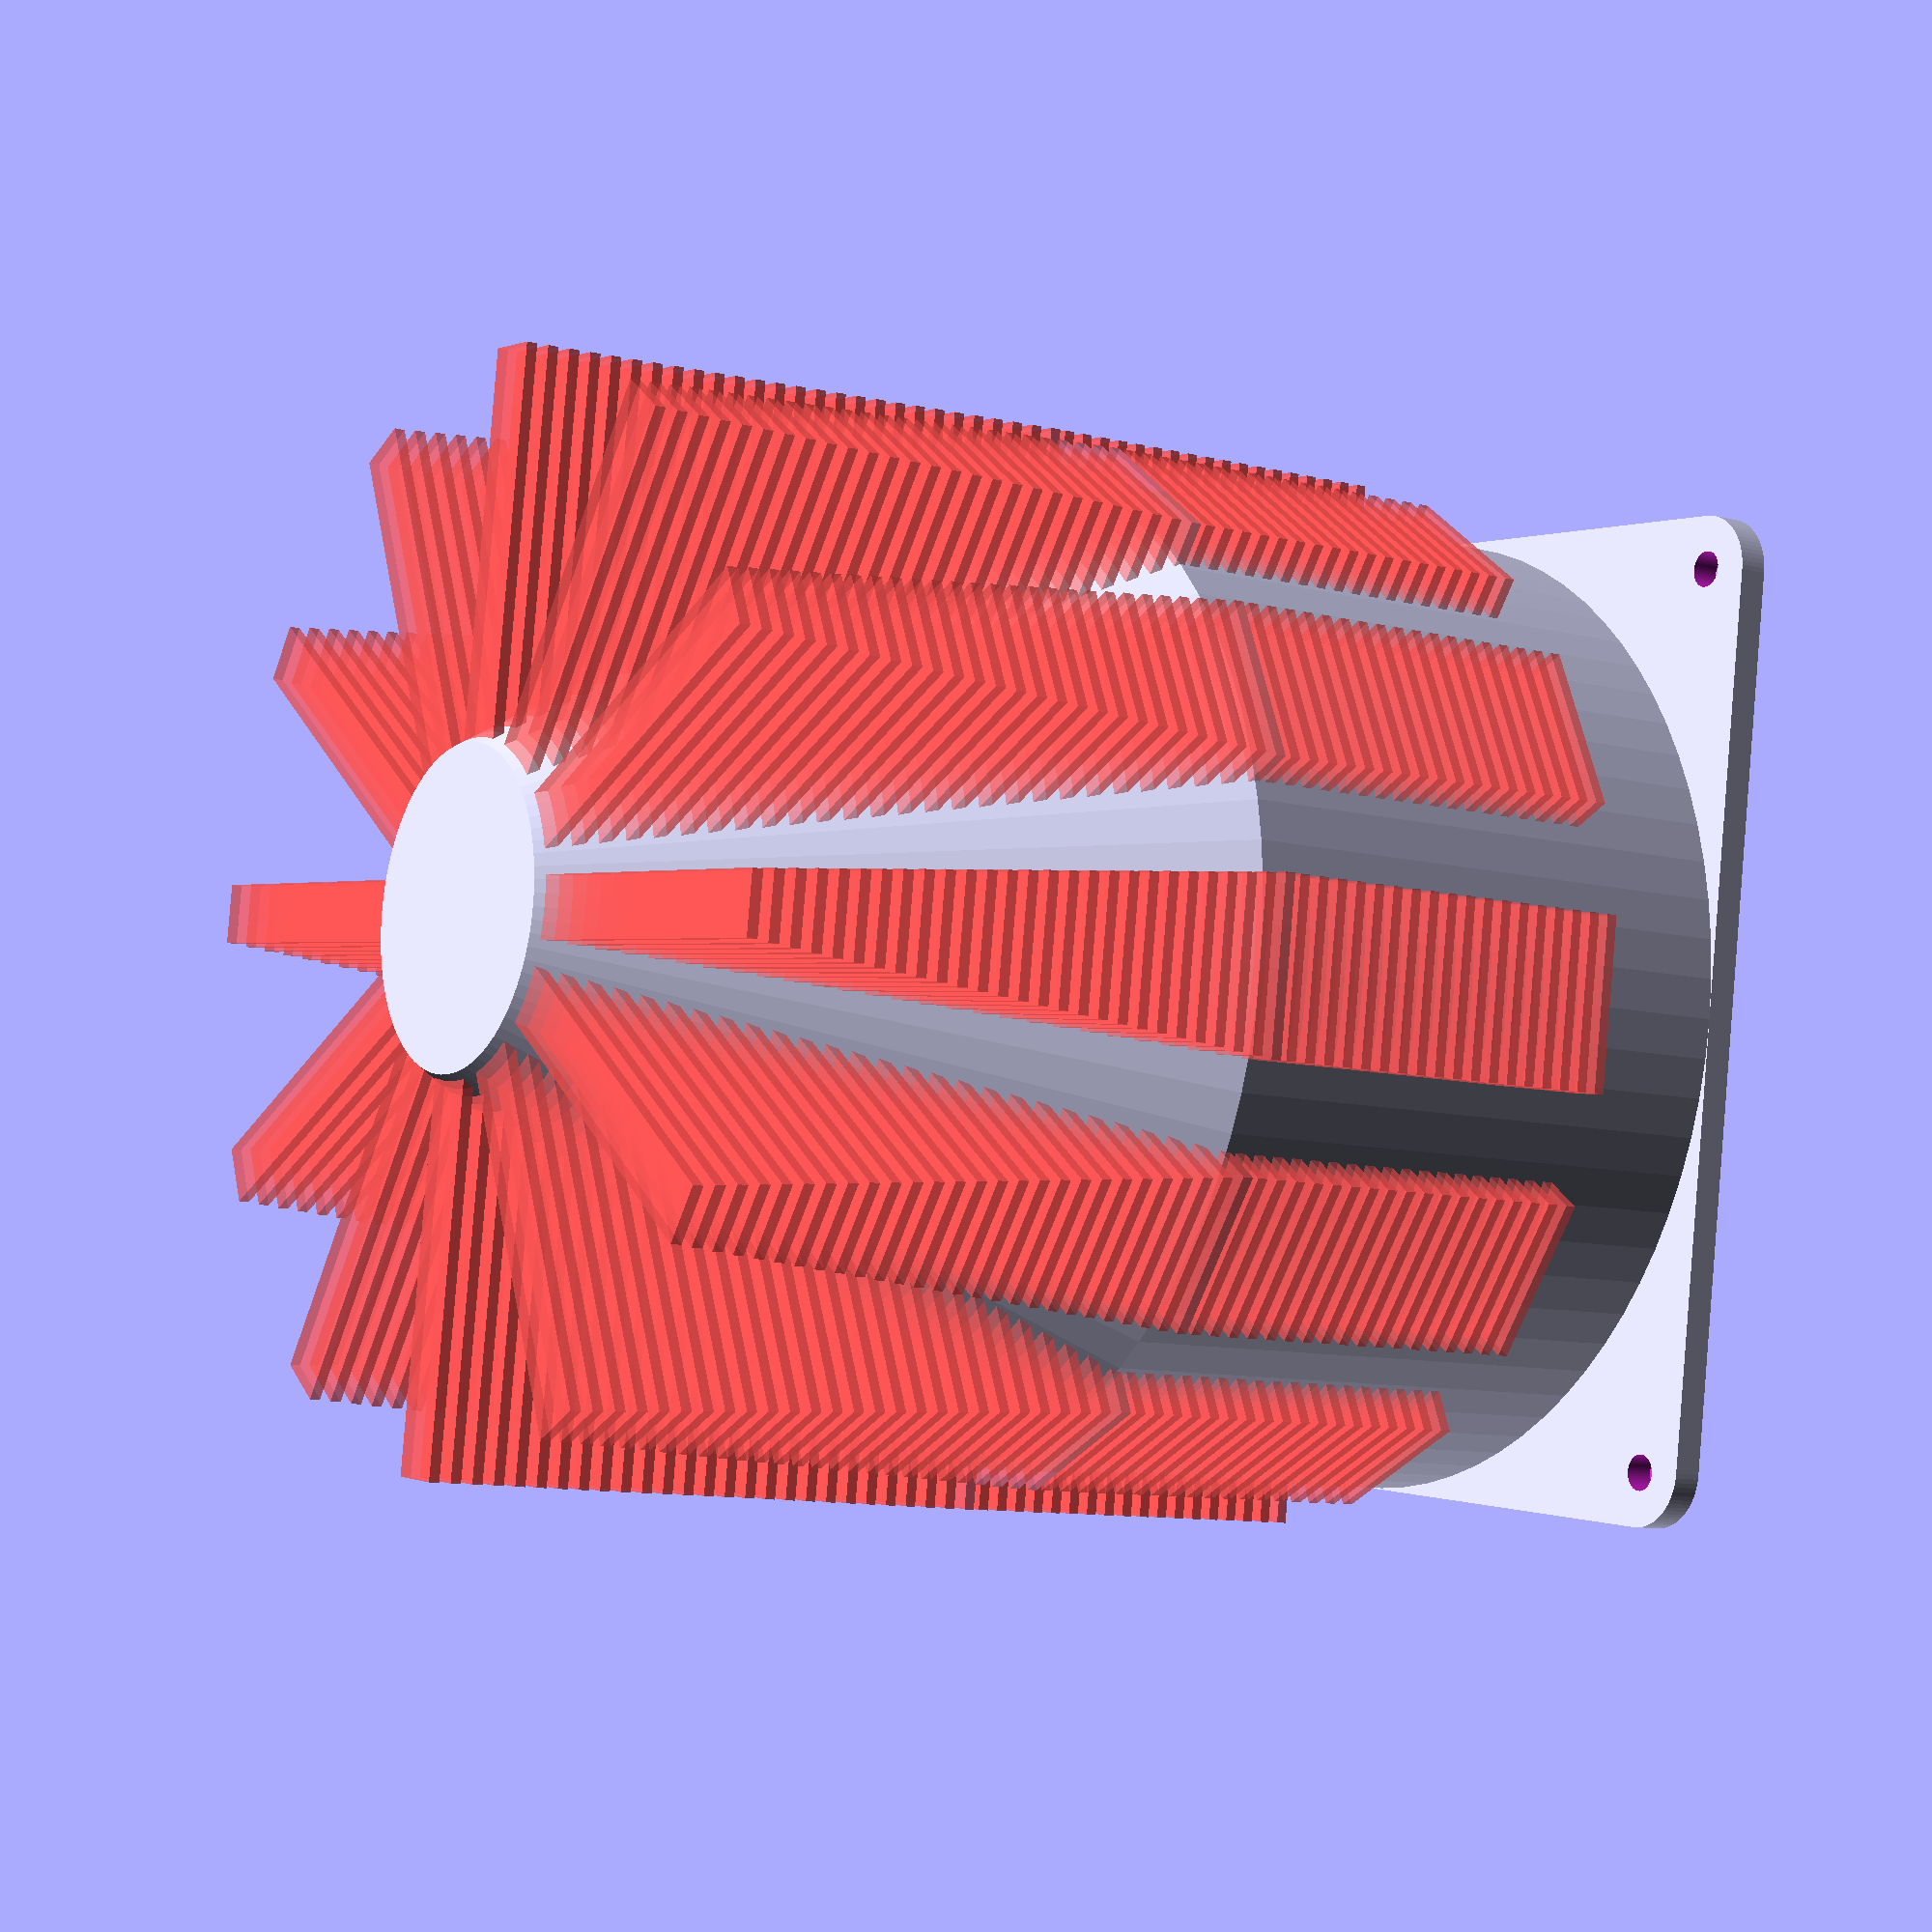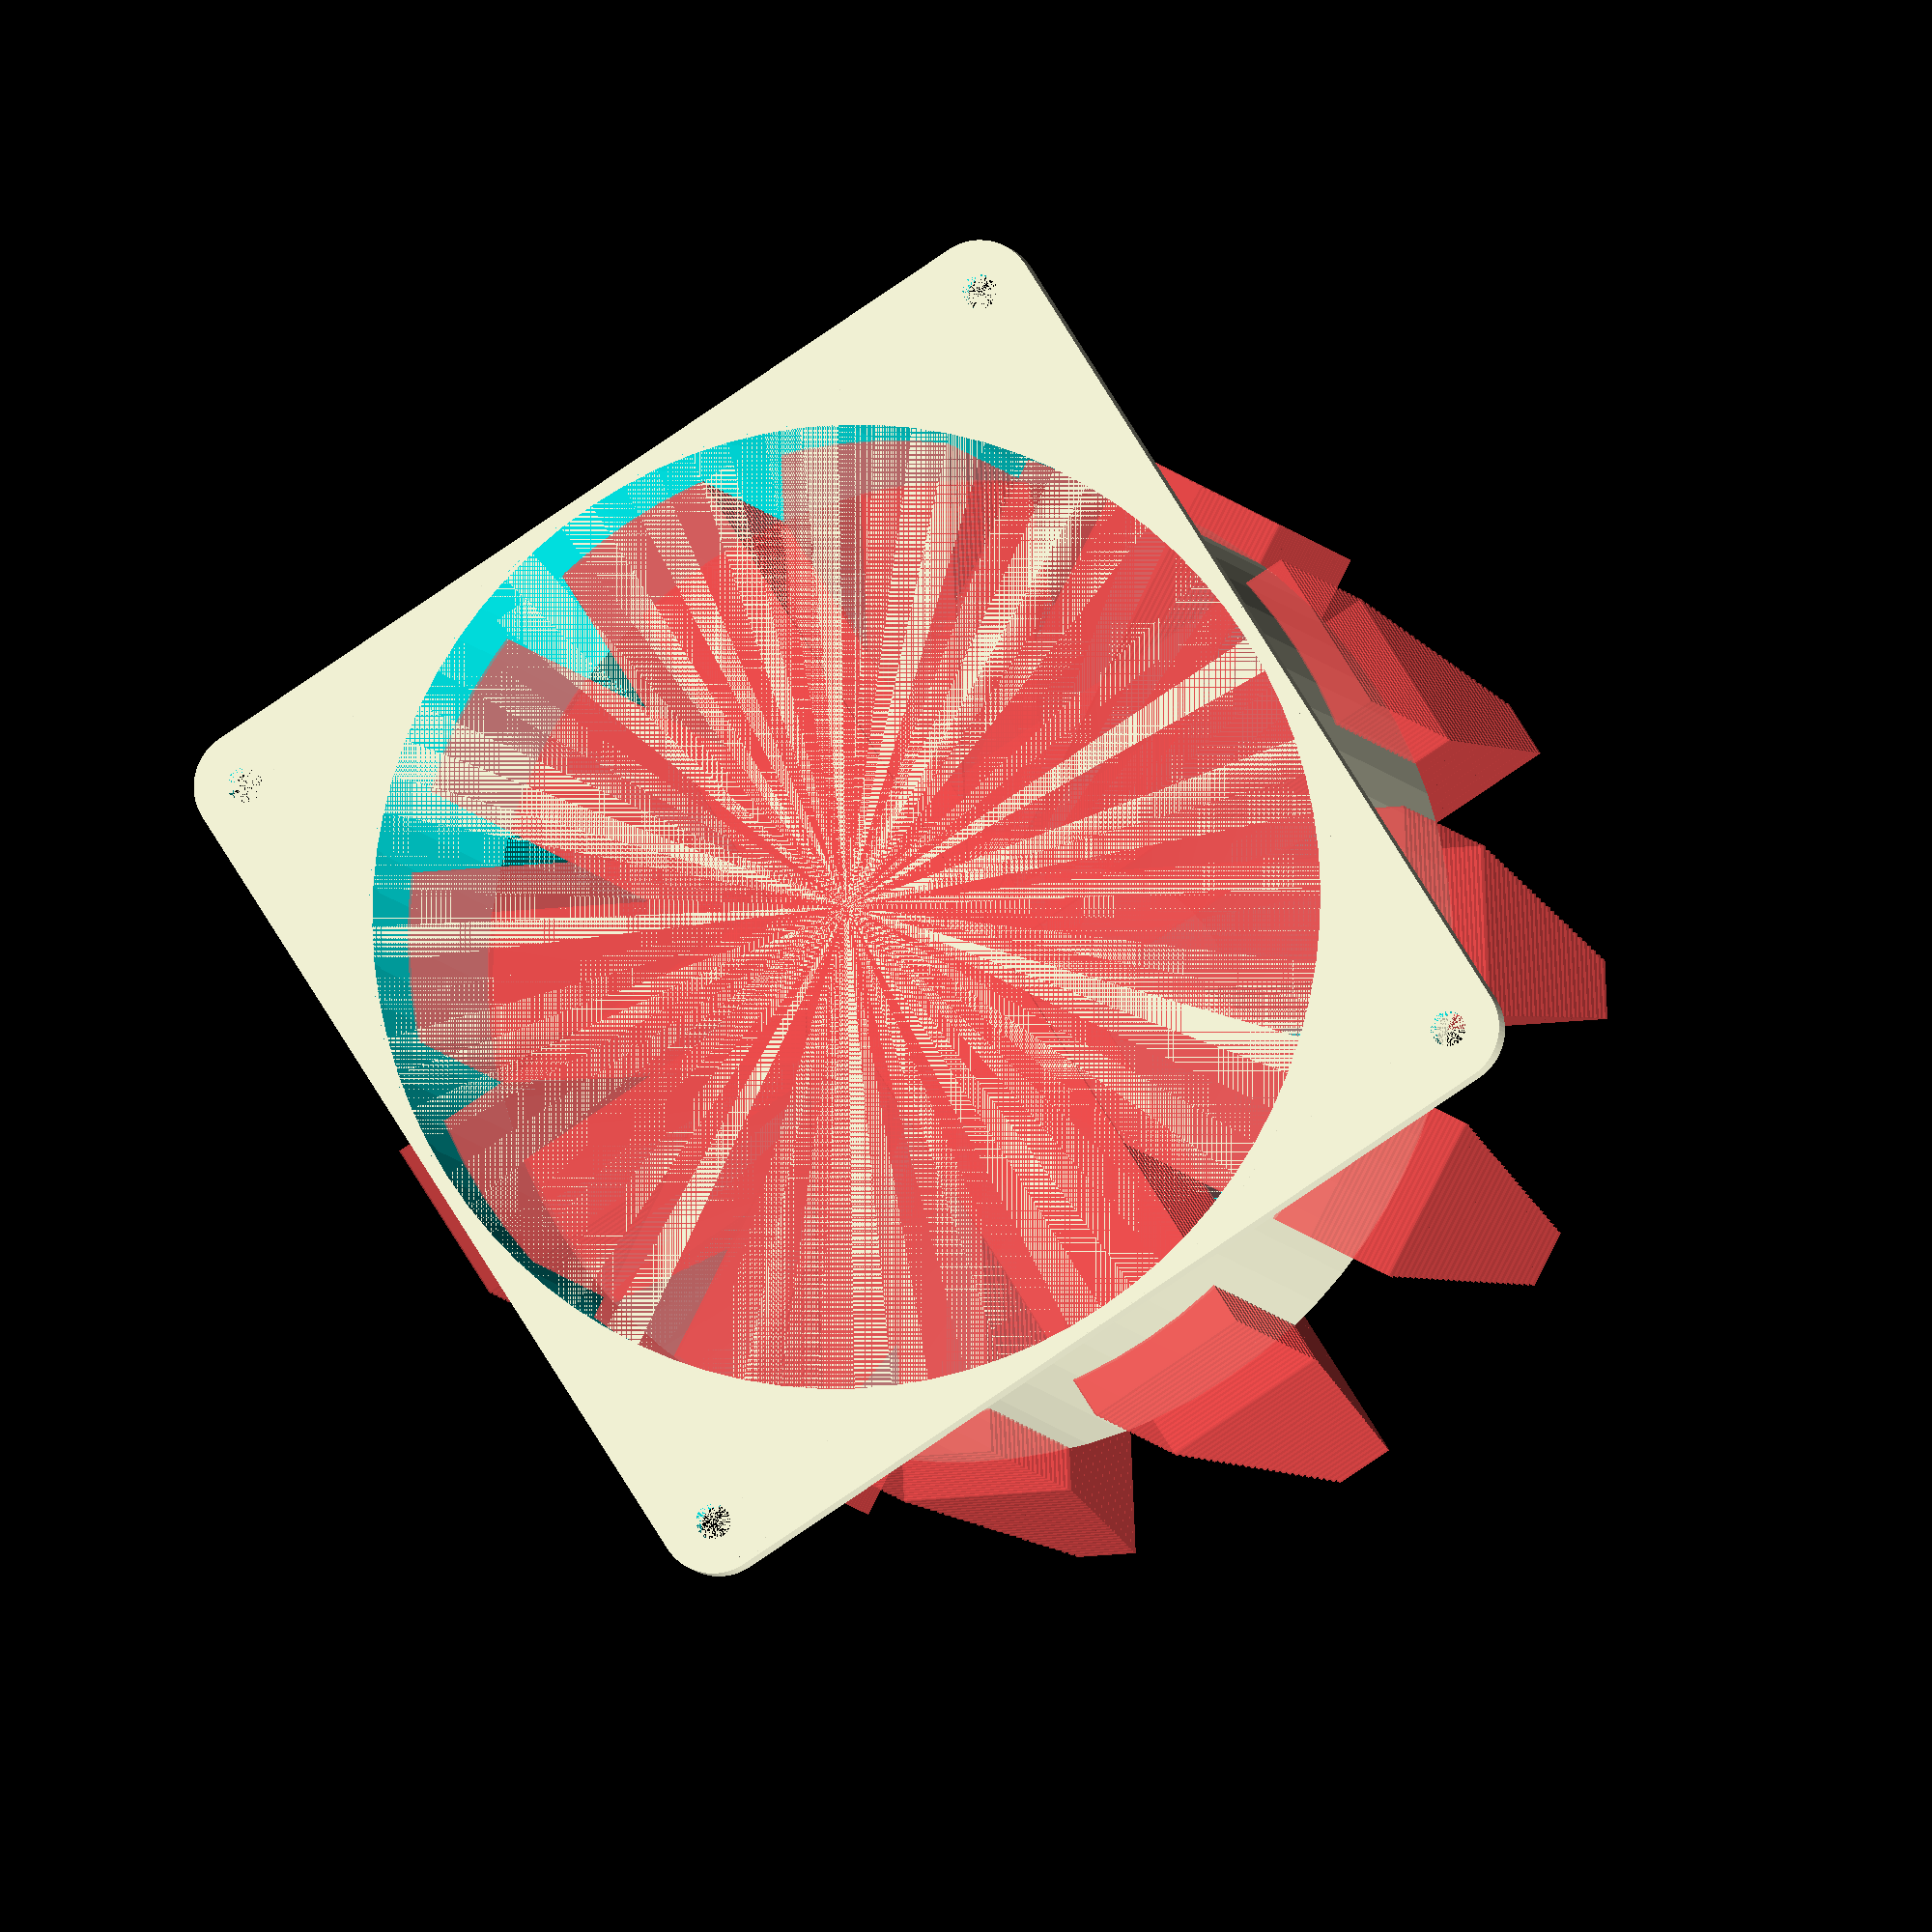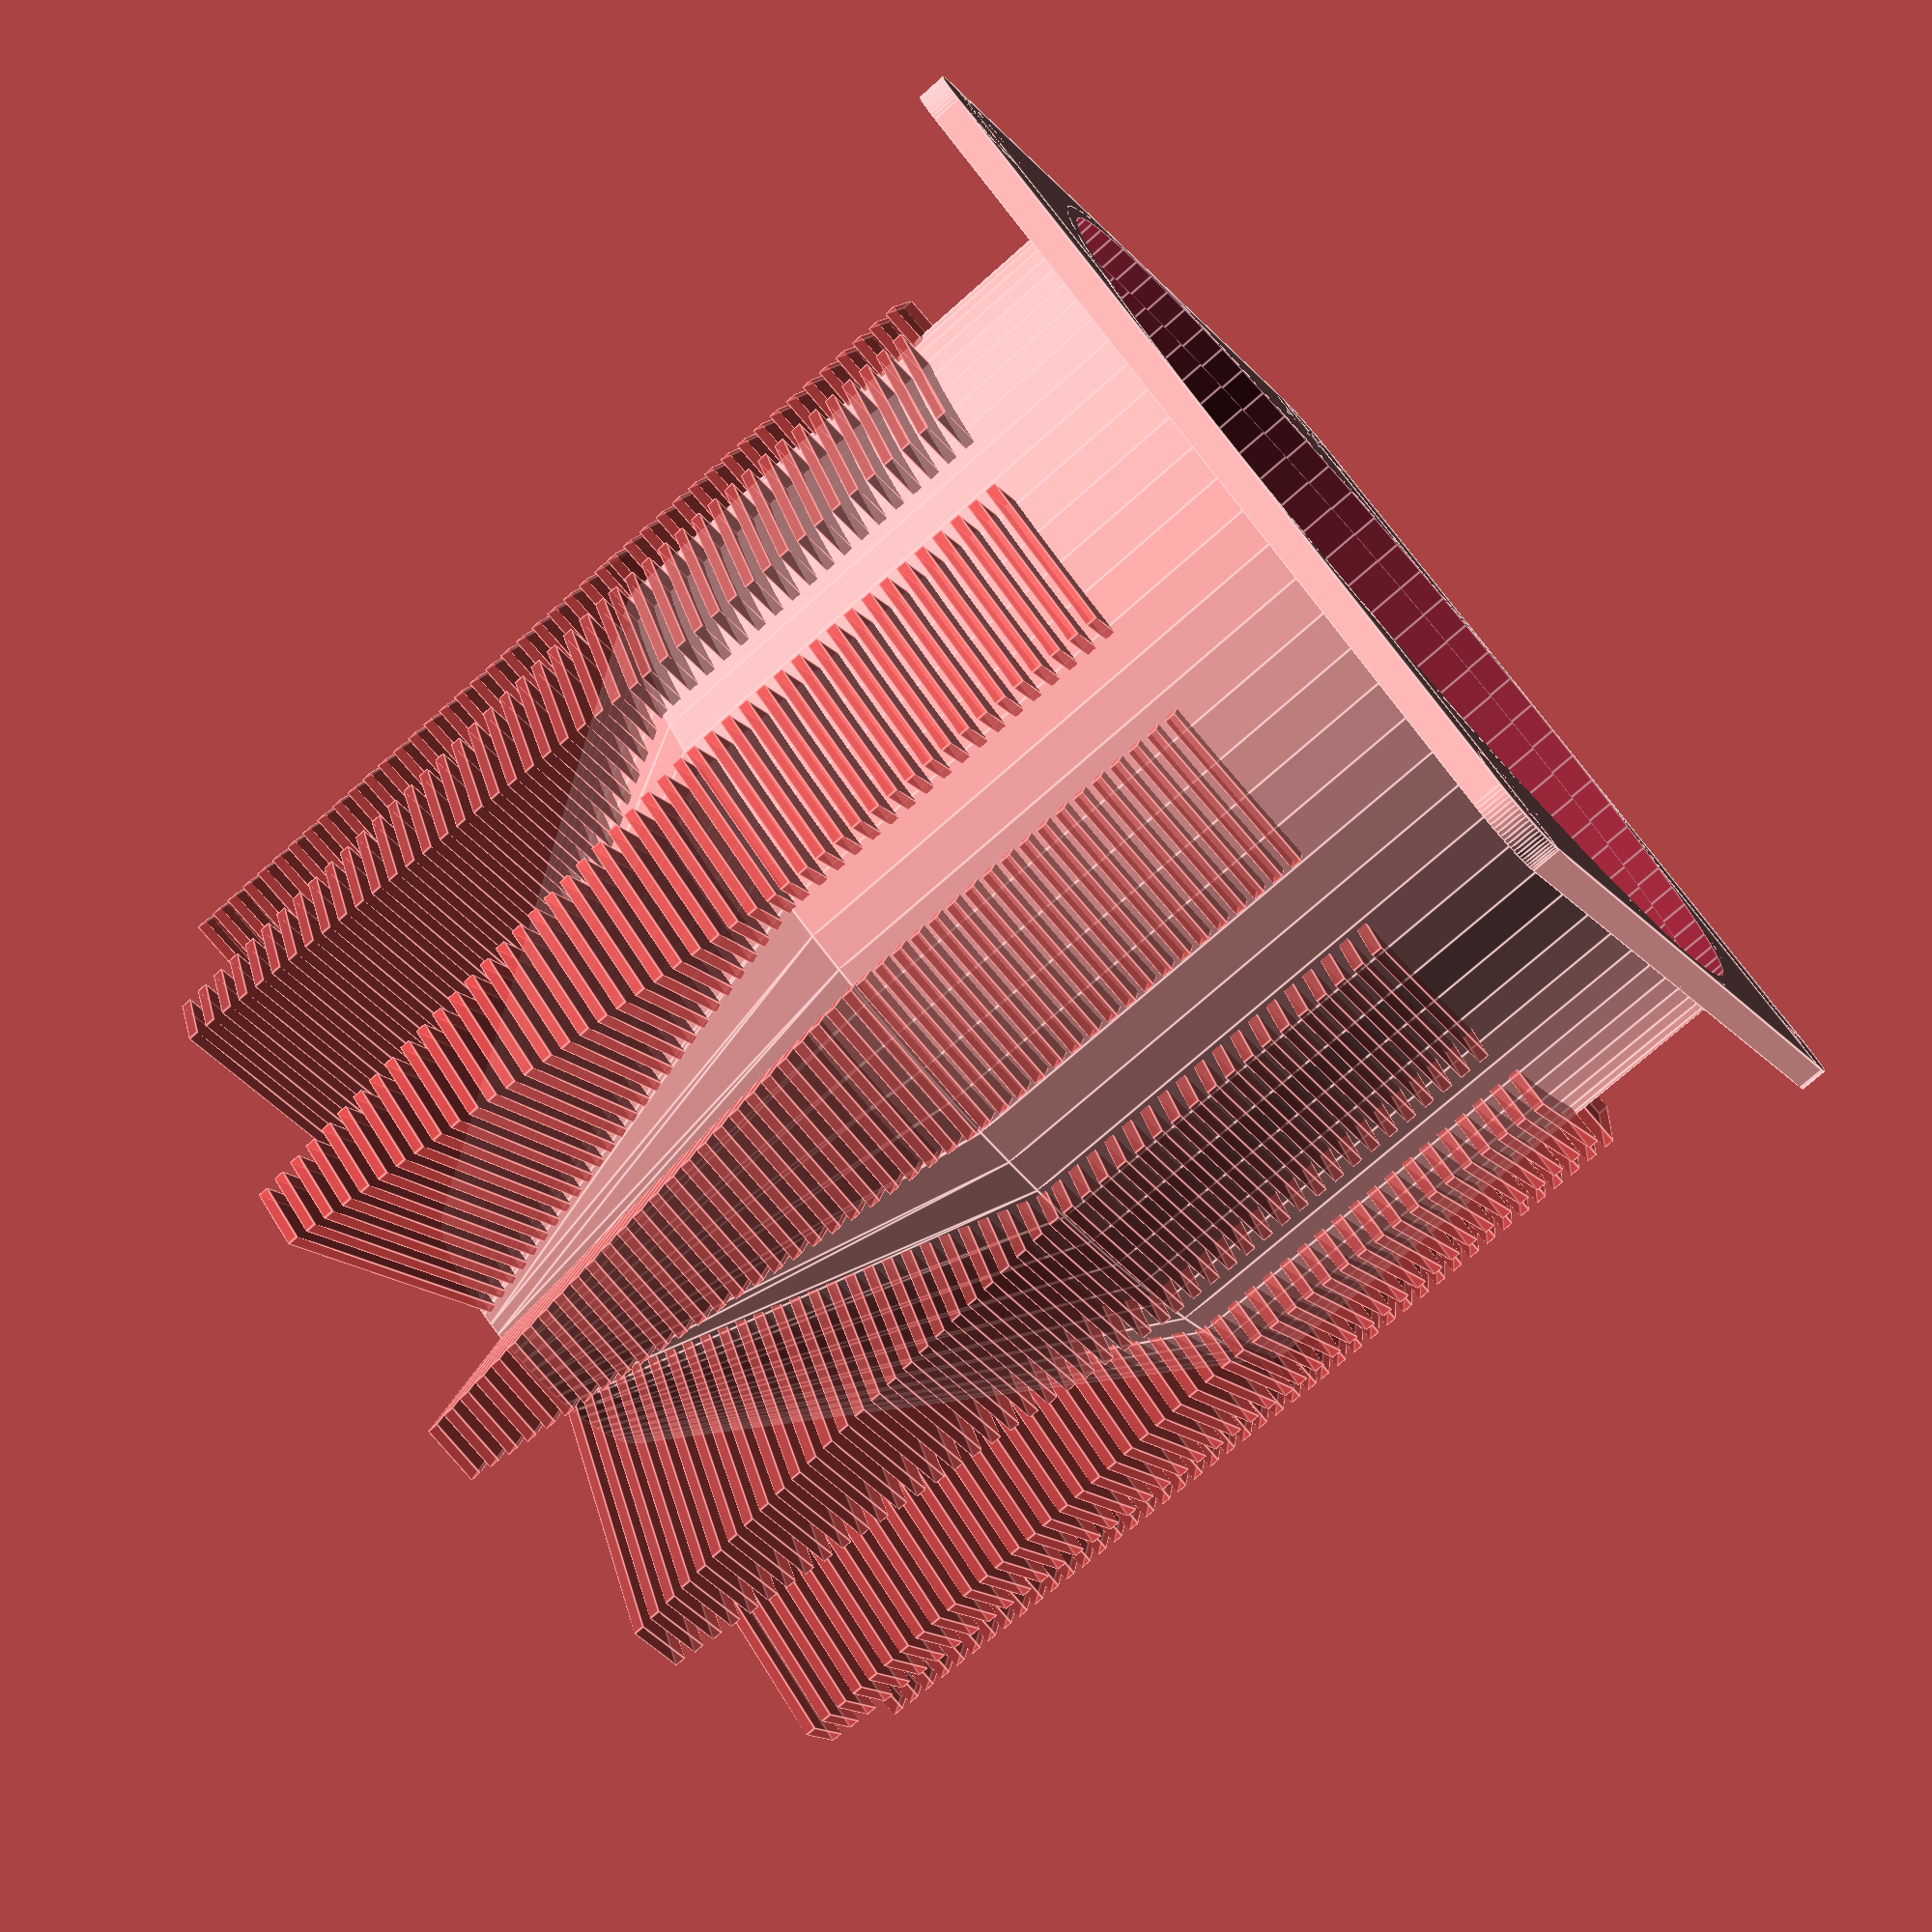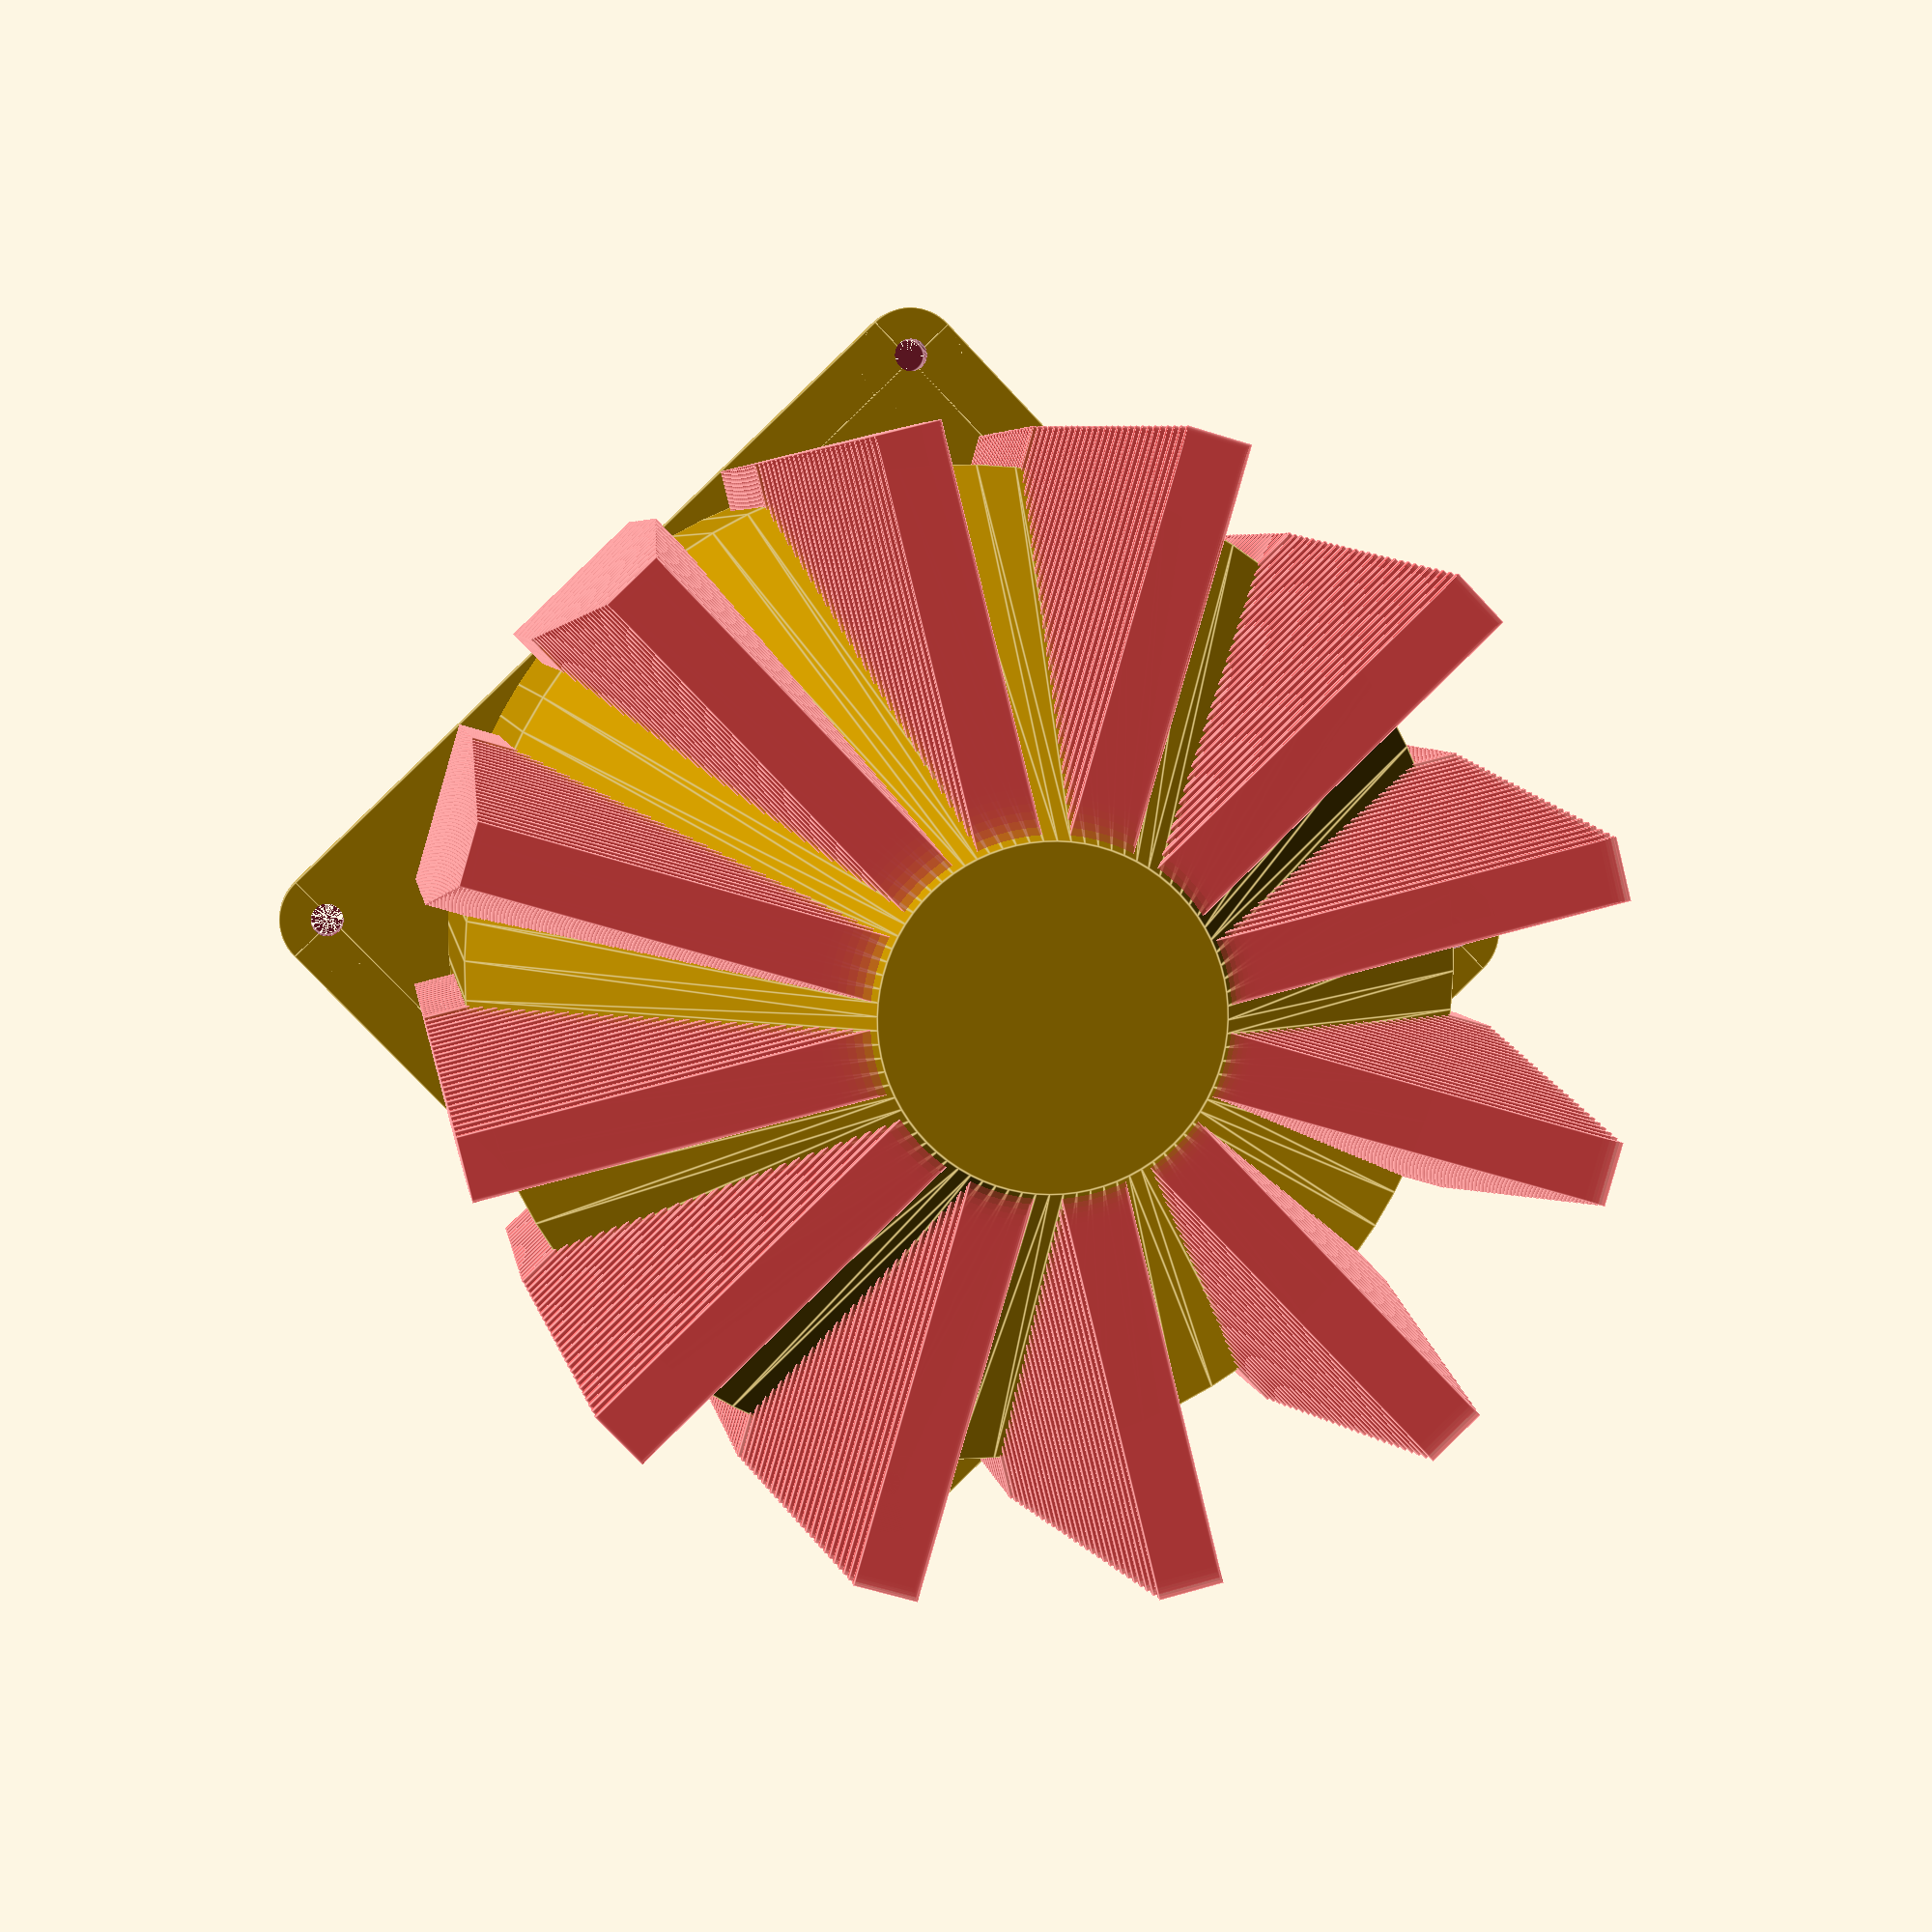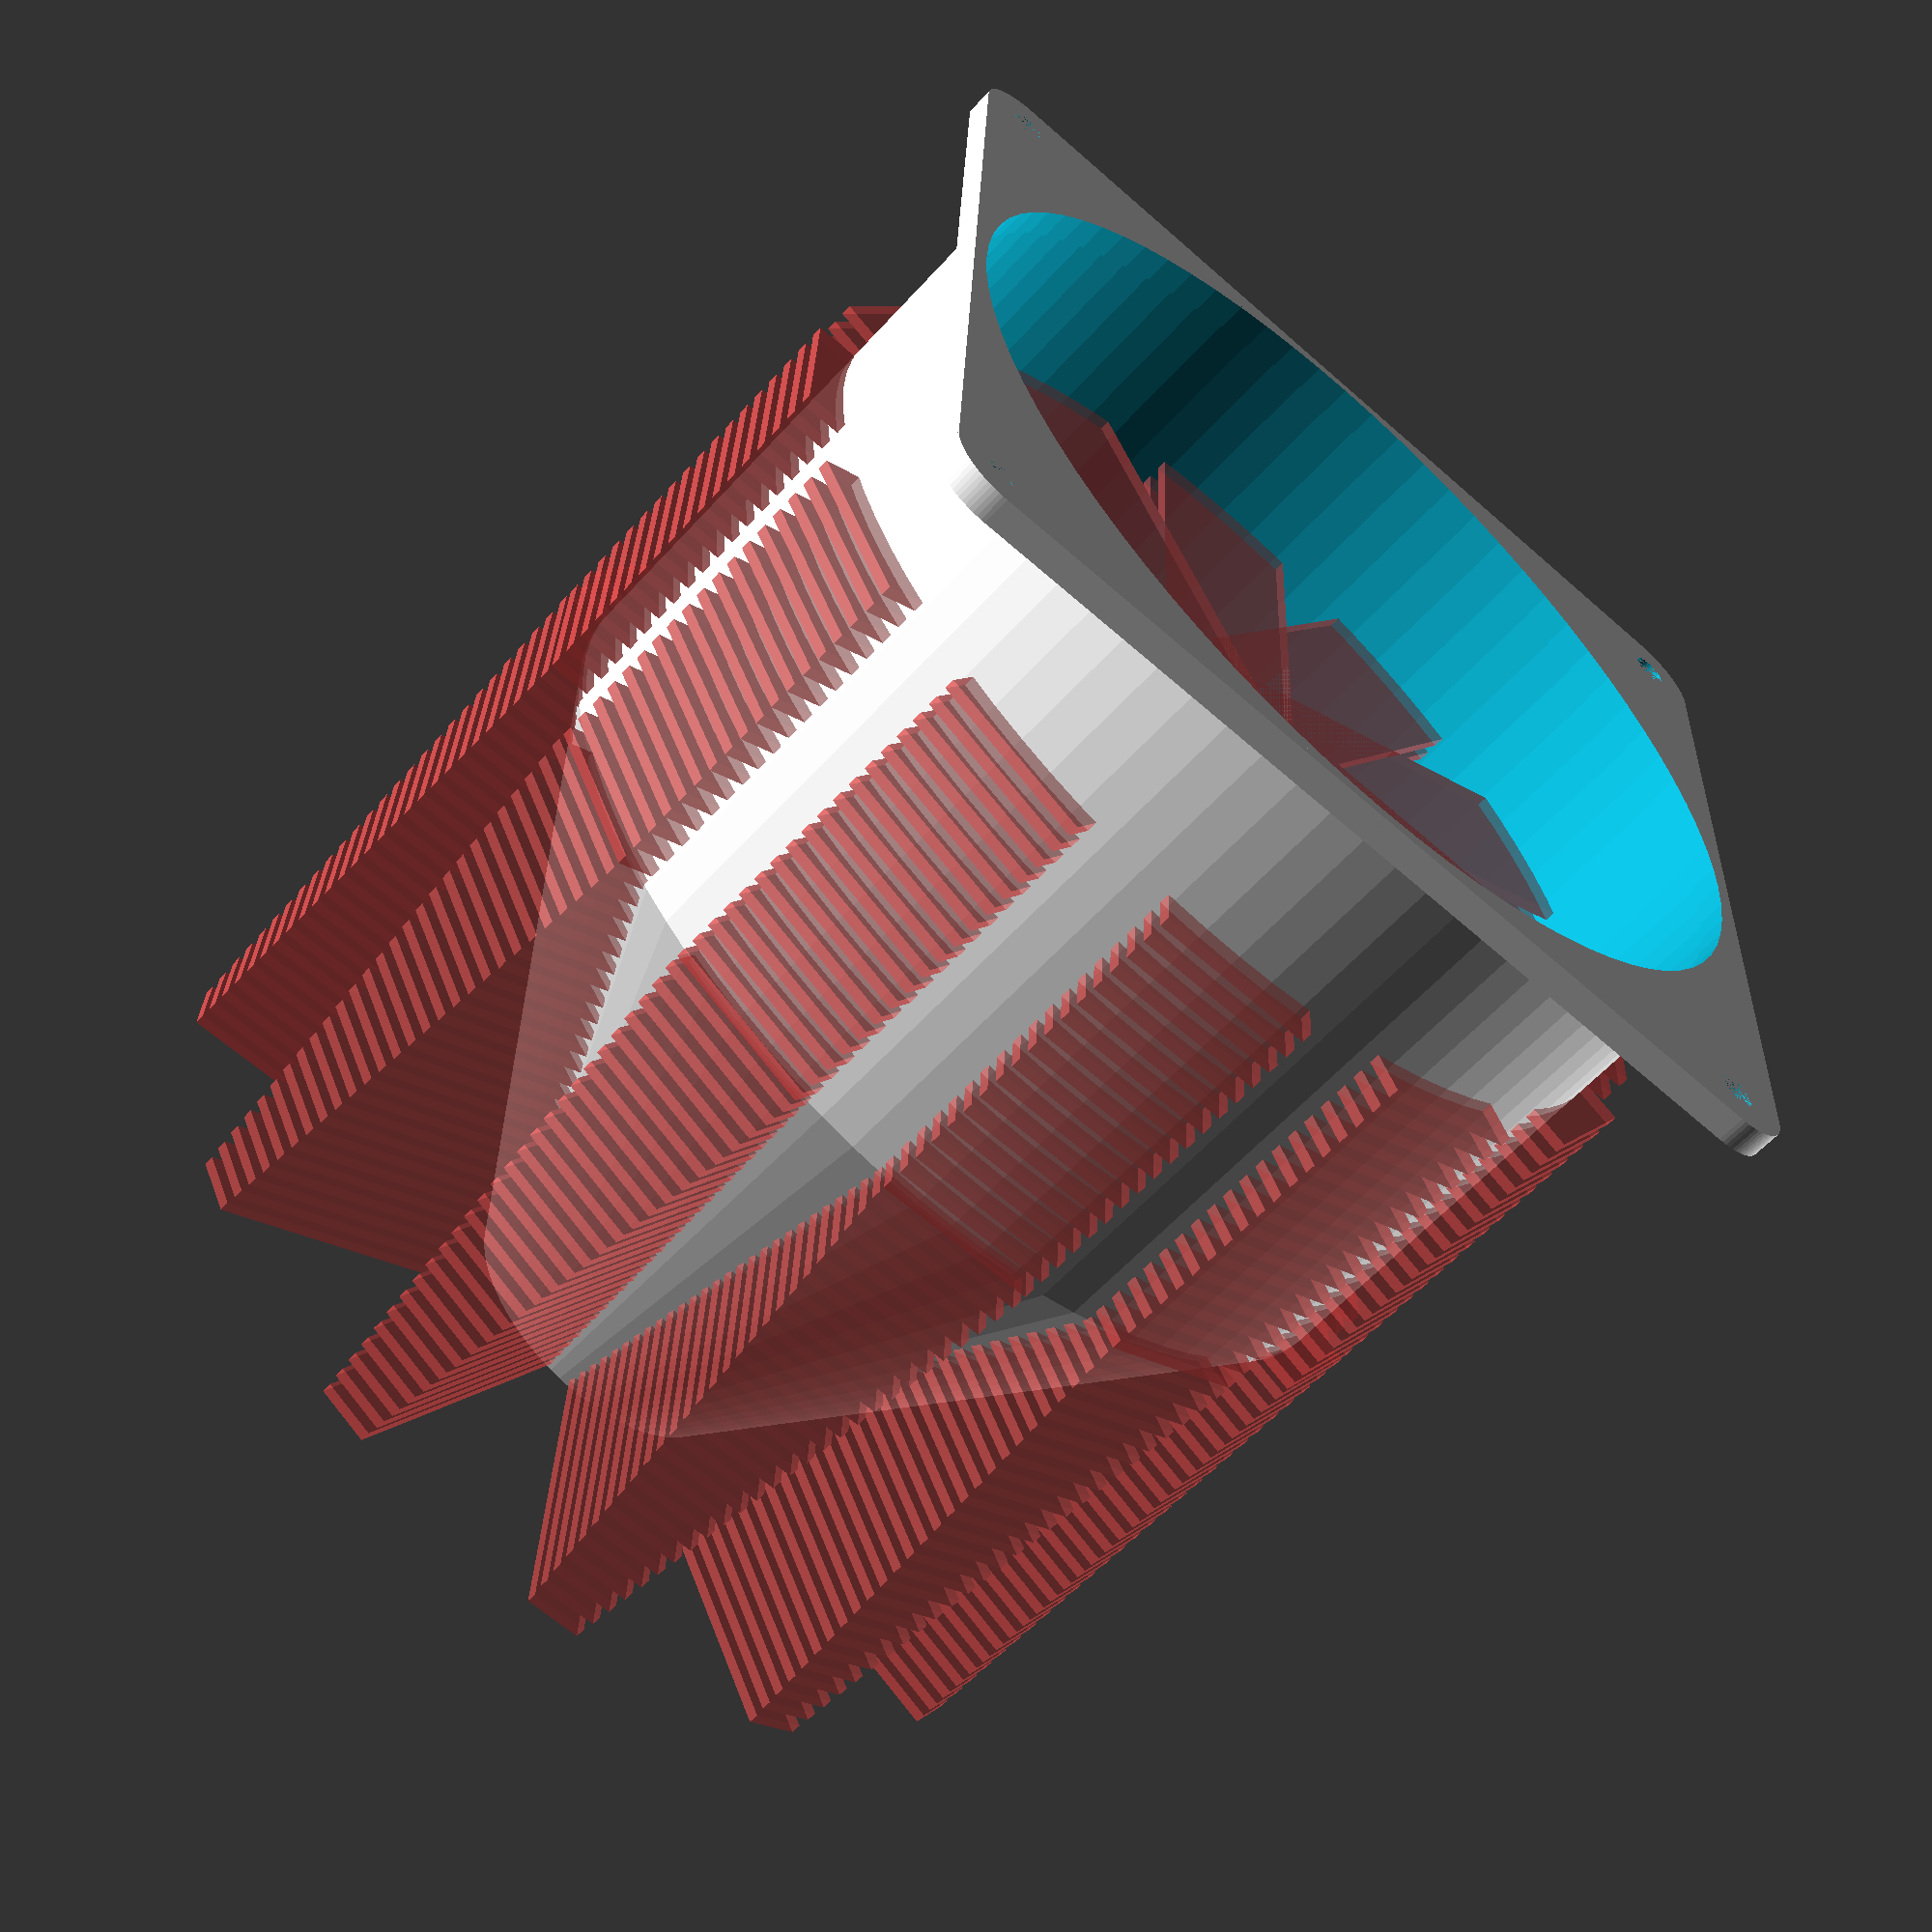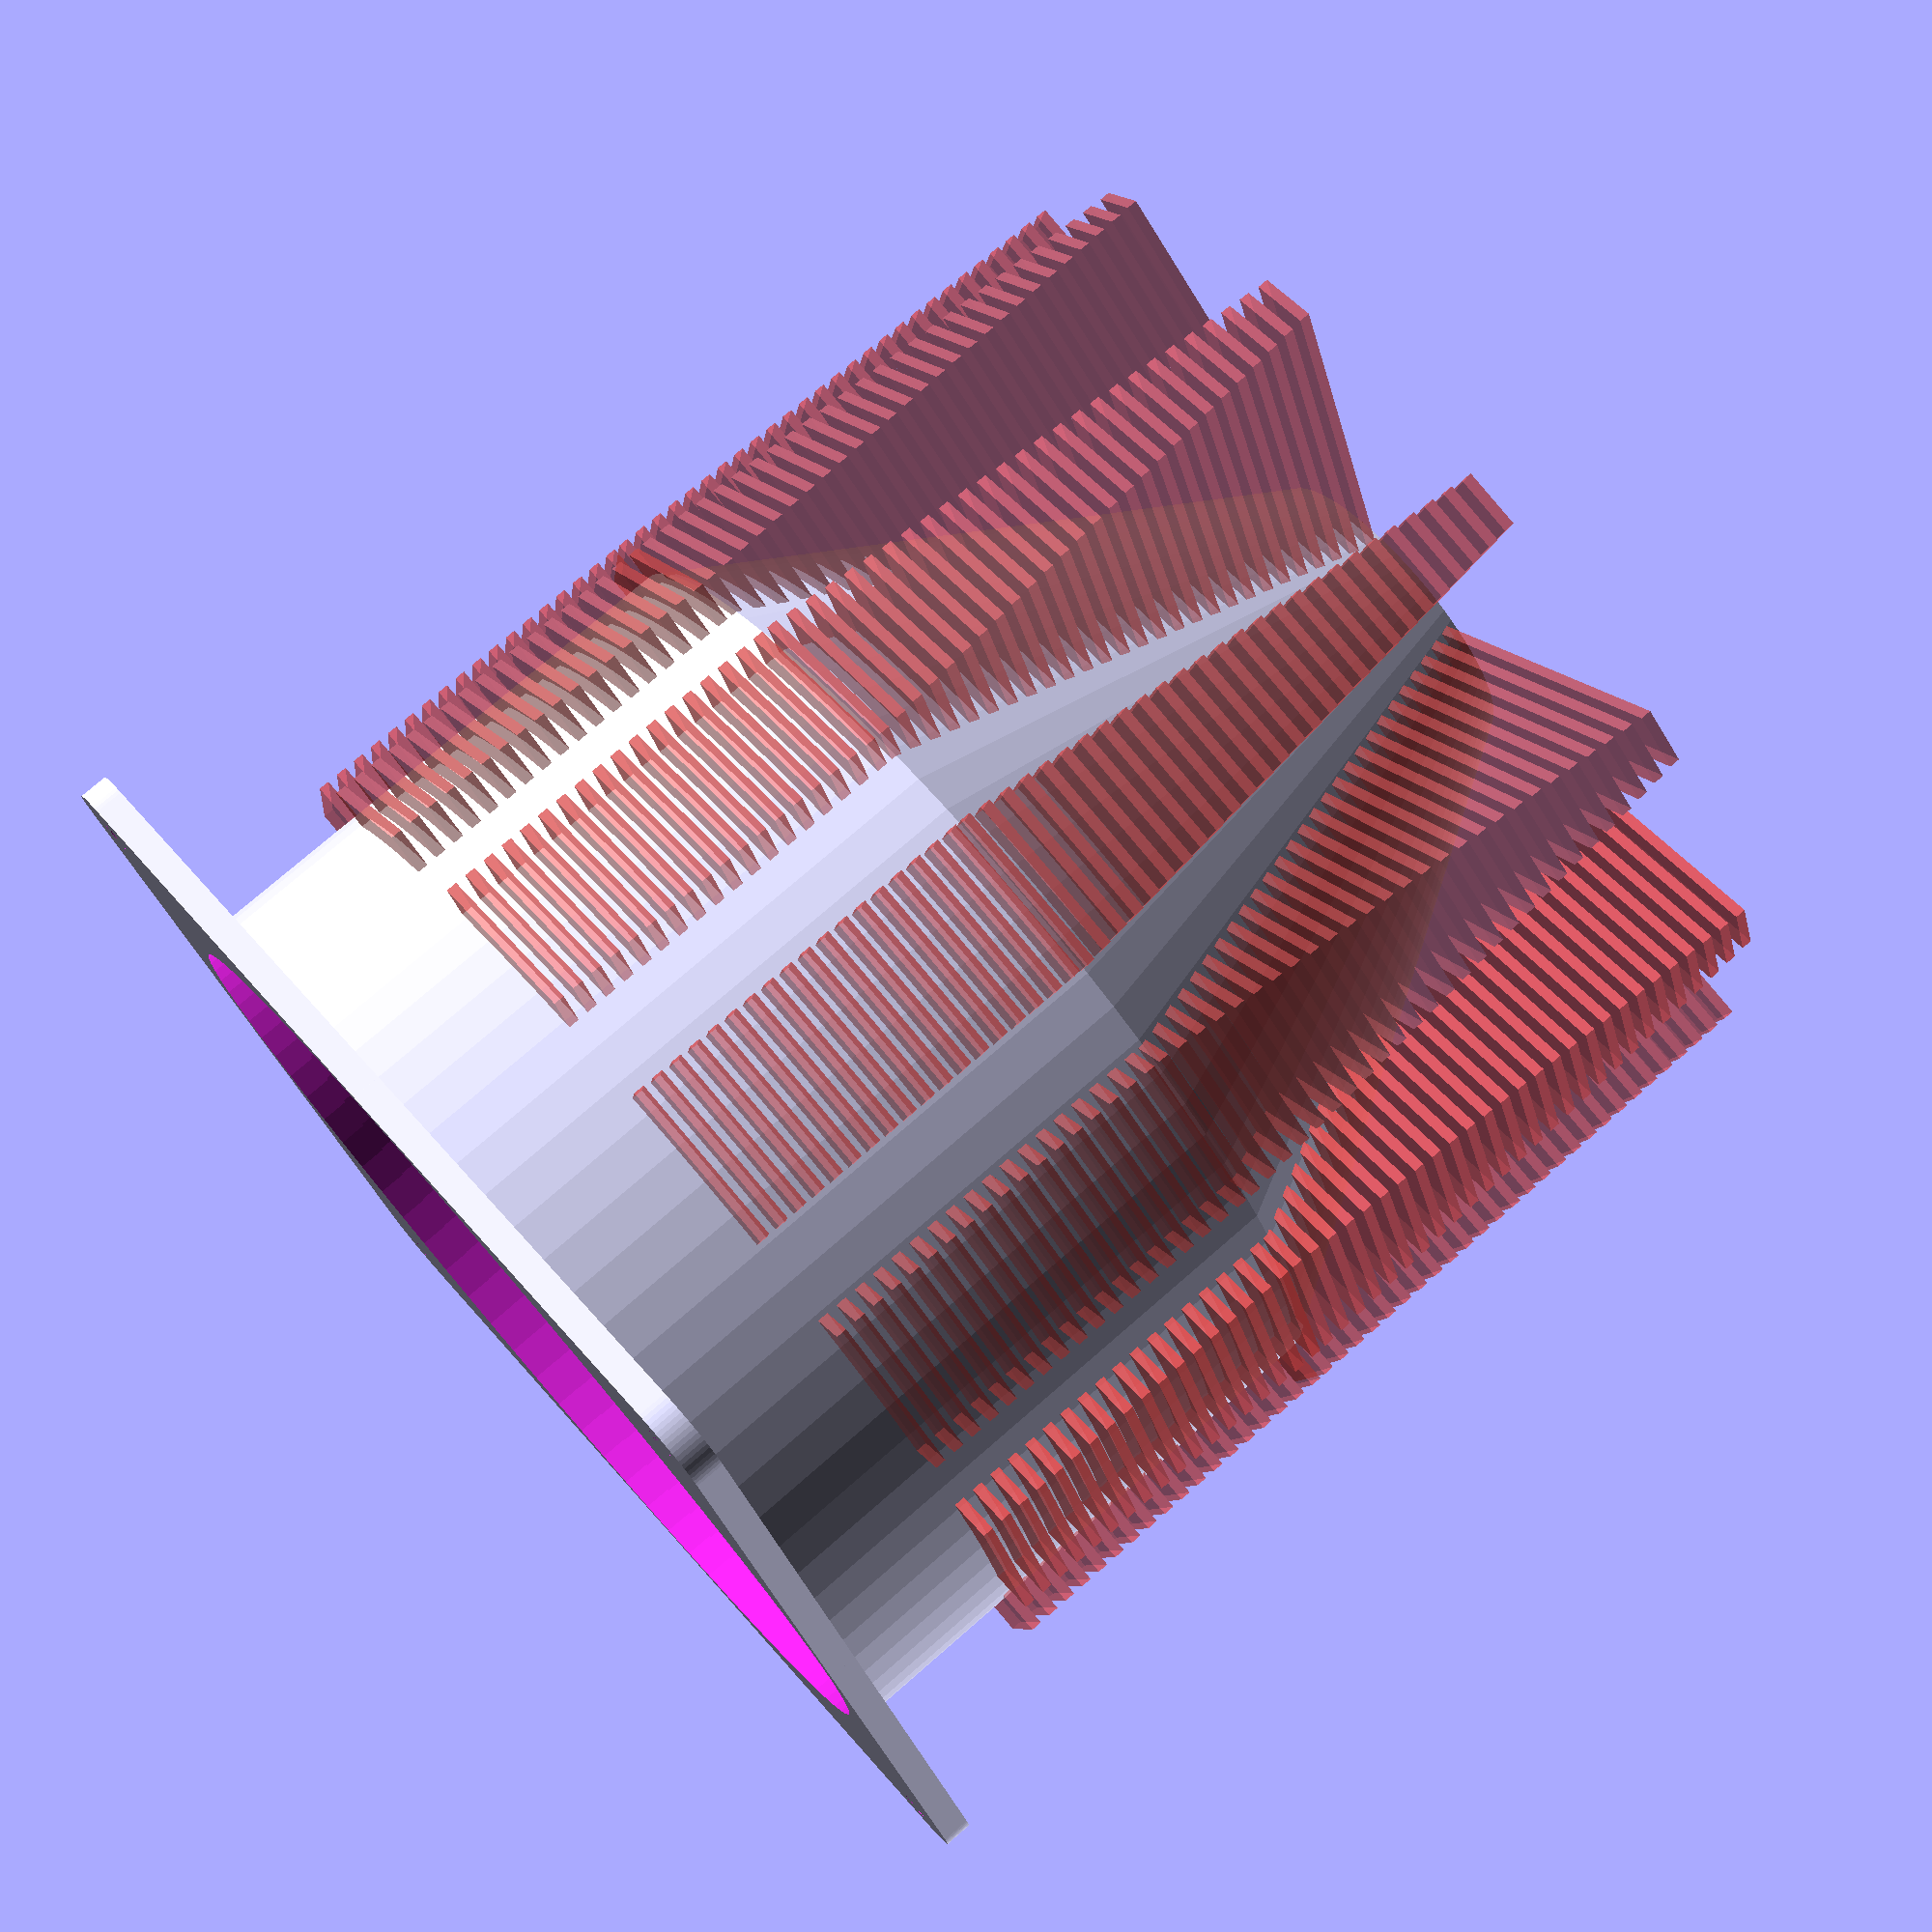
<openscad>
// Fan Filter.
// Intended to bolt to the inlet of a fan (fan horizontal)
// and be filled with filter material 
// e.g. activated charcoal for air cleaning
// or silica gel or drying.

// fan x,y
// 120mm fan.
//width = 120;
//height = 120;
//holeOffset = 7.5;

// 140mm fan
width = 140;
height = 140;
holeOffset = 7.5;

echo("fan width",width );
echo("fan height", height);
echo("fan holeOffset", holeOffset);

//totalDepth = 260; // Maxing out the 
totalDepth = 160; // Maxing out Ultimaker 2+
//totalDepth = 60; // Debugging
coneHeight = 80;
depth = totalDepth - coneHeight;
echo("totalDepth", totalDepth);
echo("depth", depth);

coneMinDiameter = 44;
slotDepth = 1.5;  

$fn=80;


// TODO: Inner cylinder to reduce the amount of activated charcoal in the system
// and provide a less resistant path for air to exit.

// 

module noCornersCube(width, height, depth, cornerRadius) {
    
    //cube([width, height, depth]);
    union() {
        linear_extrude(height=depth) {
            // Square with corners cut.
            polygon([
            [cornerRadius,0],
            [width-cornerRadius, 0],
            [width, cornerRadius],
            [width, height-cornerRadius],
            [width-cornerRadius, height],
            [cornerRadius, height],
            [0, height-cornerRadius],
            [0, cornerRadius],
            [cornerRadius,0]
            ]);
        }
        
    }
}

module roundedCube(width, height, depth, cornerRadius) {
    
    //cube([width, height, depth]);
    union() {
        translate([cornerRadius,cornerRadius,0]) {
            cylinder(r=cornerRadius, h=depth);   
        }
        translate([width-cornerRadius,cornerRadius,0]) {
            cylinder(r=cornerRadius, h=depth);
        }
        translate([cornerRadius,height-cornerRadius,0]) {
            cylinder(r=cornerRadius, h=depth);
        }
        translate([width-cornerRadius,height-cornerRadius,0]) {
            cylinder(r=cornerRadius, h=depth);
        }
        
        translate([cornerRadius, 0, 0]) {
            cube([width-(2*cornerRadius), height, depth]);
        }
        translate([0, cornerRadius, 0]) {
            cube([width, height-(2*cornerRadius), depth]);
        }
    }
}


module fanMount() {
    difference() {
        union(){
            roundedCube(width,height,4, 8);
        }
        union() {
            
            translate([width/2, height/2, -0.01]) {
                cylinder(d=width-4, h=4.1);
                // was 114 (width-6)
            }
            
            mountingHoles(holeOffset);
        }
    }
}

module cutReducingVentHoles(height, slotWidth) {
     
    //step = 2;
    step = slotDepth * 2;
    //step = 20; // Debug
    for(z = [0 : step : (height/3) *2]) {
    
        translate([0, 0, z]) {
            for(angle = [0 : 30 : 180]) {
                rotate([0,0,angle]) {
                   # cube([slotWidth - z/5, width+10 , slotDepth], center=true);
                }
            }
        }
    }
        
}

module cutVentHoles(height, slotWidth) {
     
    step = slotDepth * 2;
    //step = 20; // Debug
    for(z = [0 : step : (height/3) *2]) {
    
        translate([0, 0, z]) {
            for(angle = [0 : 30 : 180]) {
                rotate([0,0,angle]) {
                   # cube([slotWidth, width+10 , slotDepth], center=true);
                }
            }
        }
    }
        
}

module hollowCone(diameter, height) {
    difference() {
        union() {
            cylinder(d1=diameter,d2=coneMinDiameter, h=height);
        }
        union() {
            translate([0, 0, -0.01]) {
                cylinder(d1=diameter-3,d2=coneMinDiameter, h=height-1.5);
            }
            cutReducingVentHoles((height*3/2)-2, 24);            
        }
    }
}

module hollowCylinder(diameter, height) {
    difference() {
        union(){
            translate([0, 0, 0]) {
                cylinder(d=diameter, h=height);
            }
            
            // Add a cone onto the end to make the bridging required to be printed
            // a lot more managagle.
            translate([0, 0, height]) {
                hollowCone(diameter, coneHeight);           
            }            
        }
        union() {
            translate([0, 0, -0.01]) {
                cylinder(d=diameter-3, h=height+0.02);
            }                                
            
            // Skip the first 1/3
            translate([0, 0, height/3]) {
                cutVentHoles(height, 24);
            }
        }
    }
}

// A round filter "cartridge" that hangs from the underneath of the fan.
module filterMount() {
    difference() {
        union(){
            translate([width/2, height/2, 0]) {
                //cylinder(d=width, h=depth);
                hollowCylinder(width, depth);
            }
            // Add a cone onto the end to make the bridging required to be printed
            // a lot more managagle.
            //translate([(width/2), (height/2), -(depth + coneHeight)]) {
             //   cylinder(d2=width,d1=44, h=coneHeight);
            //}            
        }
        union() {
            /*
            translate([(width/2), (height/2), -(depth)-0.01]) {
                cylinder(d=width-4, h=depth+0.02);
            }            
            
            translate([(width/2), (height/2), -(depth + coneHeight-2)]) {
                cylinder(d2=width-4,d1=38, h=coneHeight-1.98);
            } 
 */           
            
            step = 2;
            step = 20; // Debug
            for(z = [-(depth-4)-10 : step : -(depth/3)]) {
            
                translate([(width)/2, (height/2), z]) {
                    for(angle = [0 : 30 : 180]) {
                        rotate([0,0,angle]) {
                            cube([24, width+10, 1], center=true);
                        }
                    }
                }
            }
        }
    }
}

module mountingHoles(holeOffset) {
    mountingHole(holeOffset,holeOffset);
    mountingHole(width-holeOffset,holeOffset);
    mountingHole(width-holeOffset,height-holeOffset);
    mountingHole(holeOffset,height-holeOffset);
}

module mountingHole(x,y) {
    translate([x,y,0]) {
        cylinder(d=5, h=depth);
    }
}

union() {
    fanMount();
    filterMount();
        
}
</openscad>
<views>
elev=10.1 azim=188.5 roll=57.0 proj=p view=wireframe
elev=186.1 azim=212.5 roll=347.9 proj=o view=solid
elev=74.2 azim=141.8 roll=131.5 proj=p view=edges
elev=355.3 azim=46.2 roll=352.2 proj=p view=edges
elev=59.6 azim=87.5 roll=138.2 proj=p view=wireframe
elev=284.2 azim=111.0 roll=229.0 proj=p view=solid
</views>
